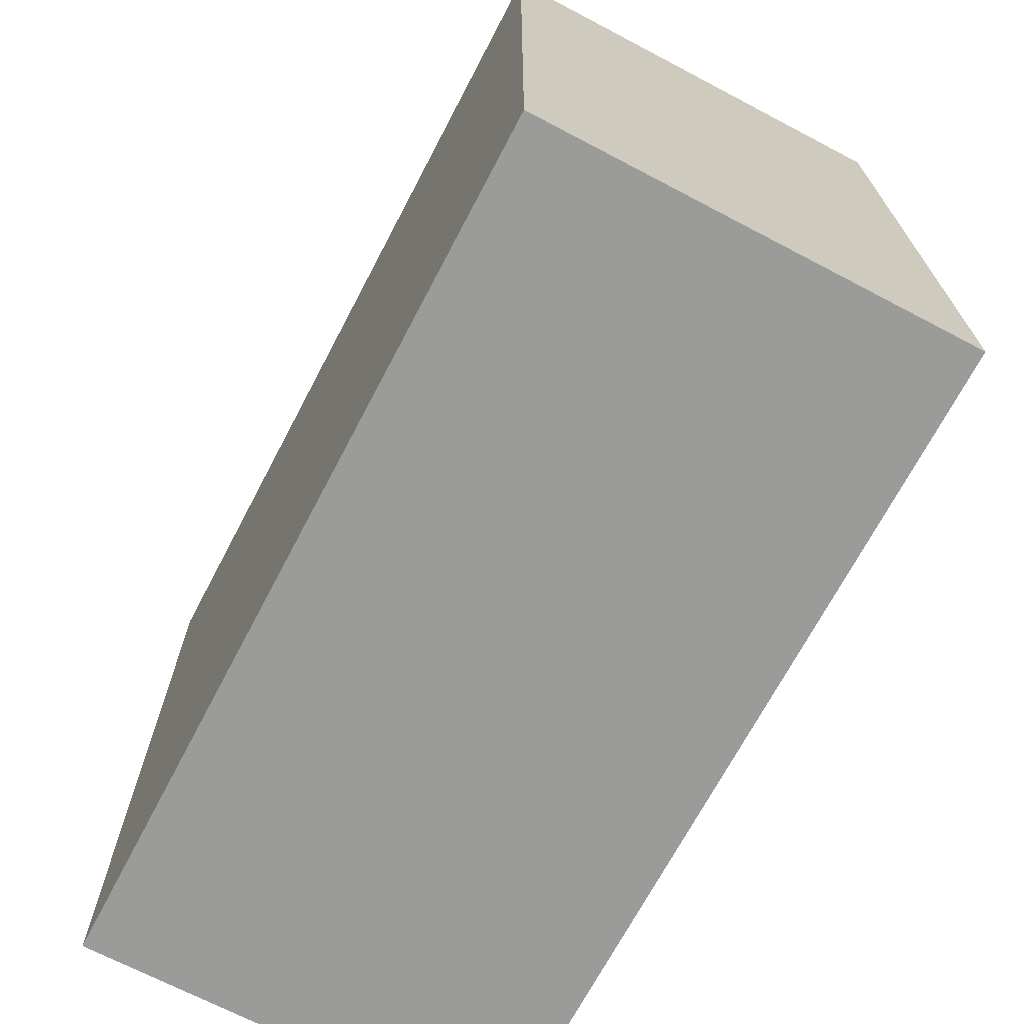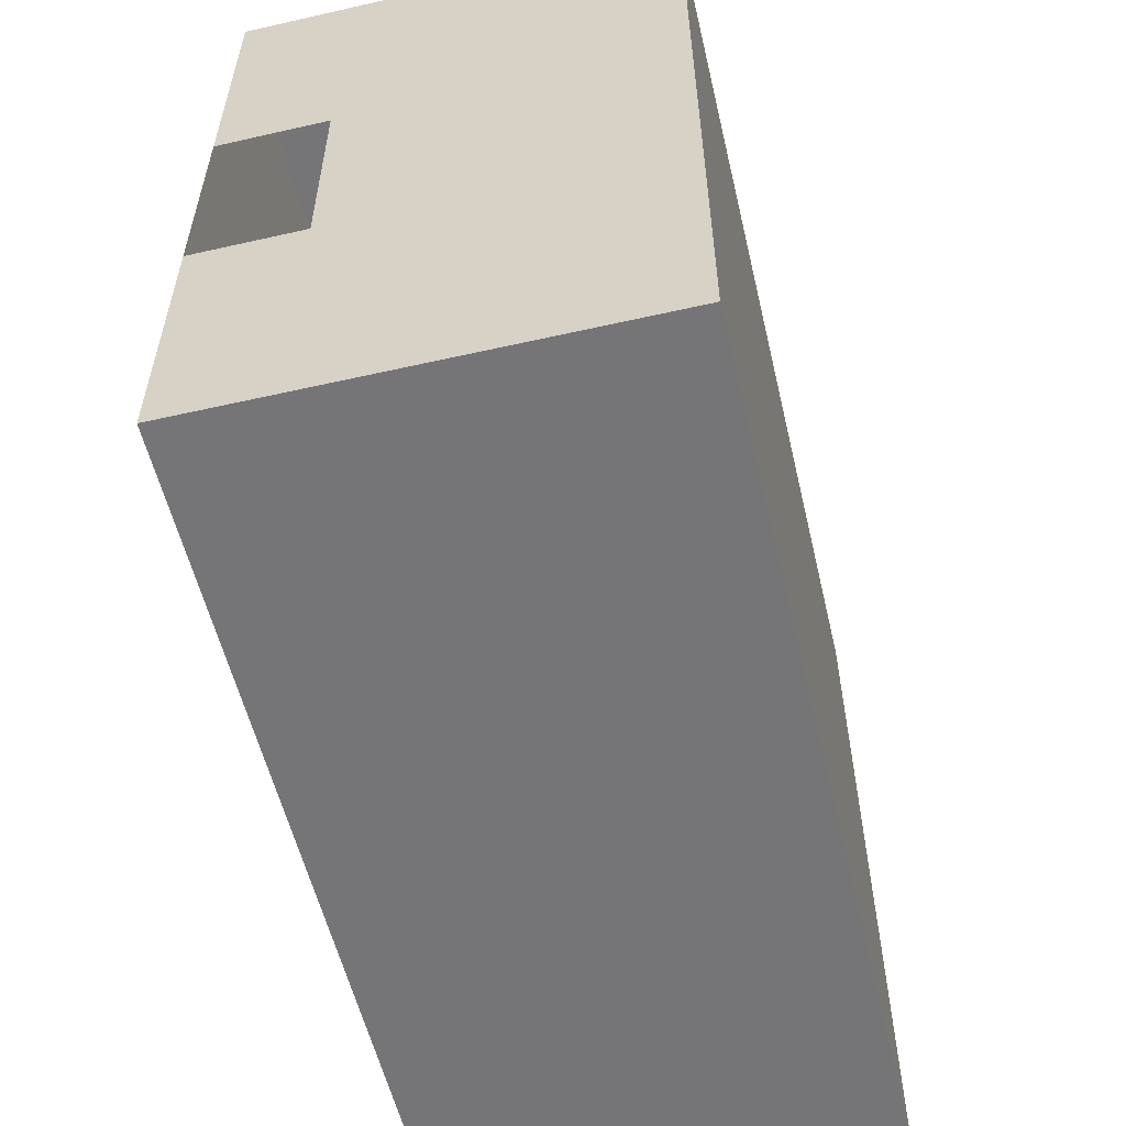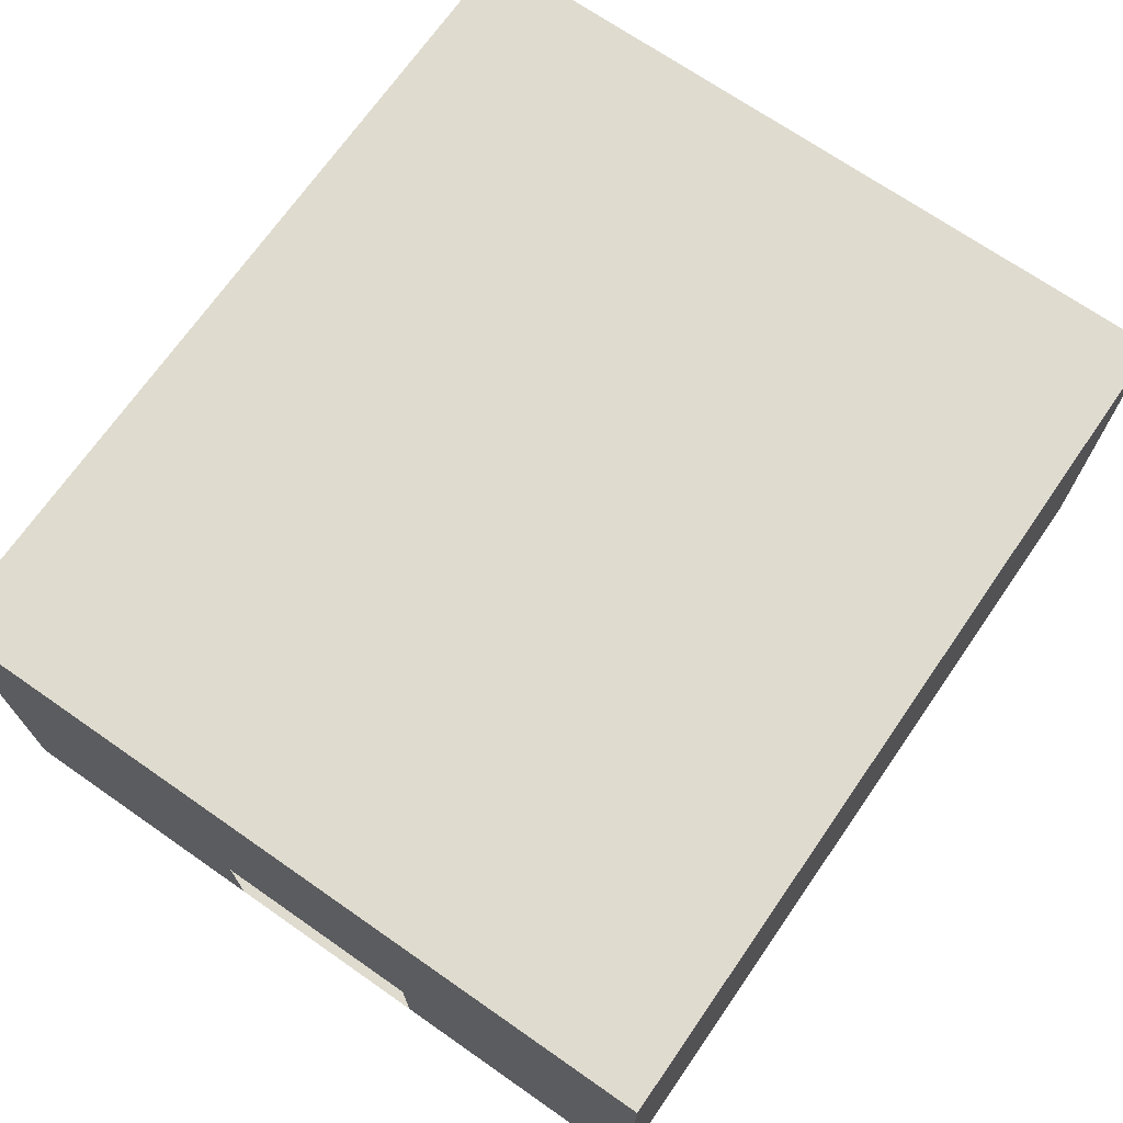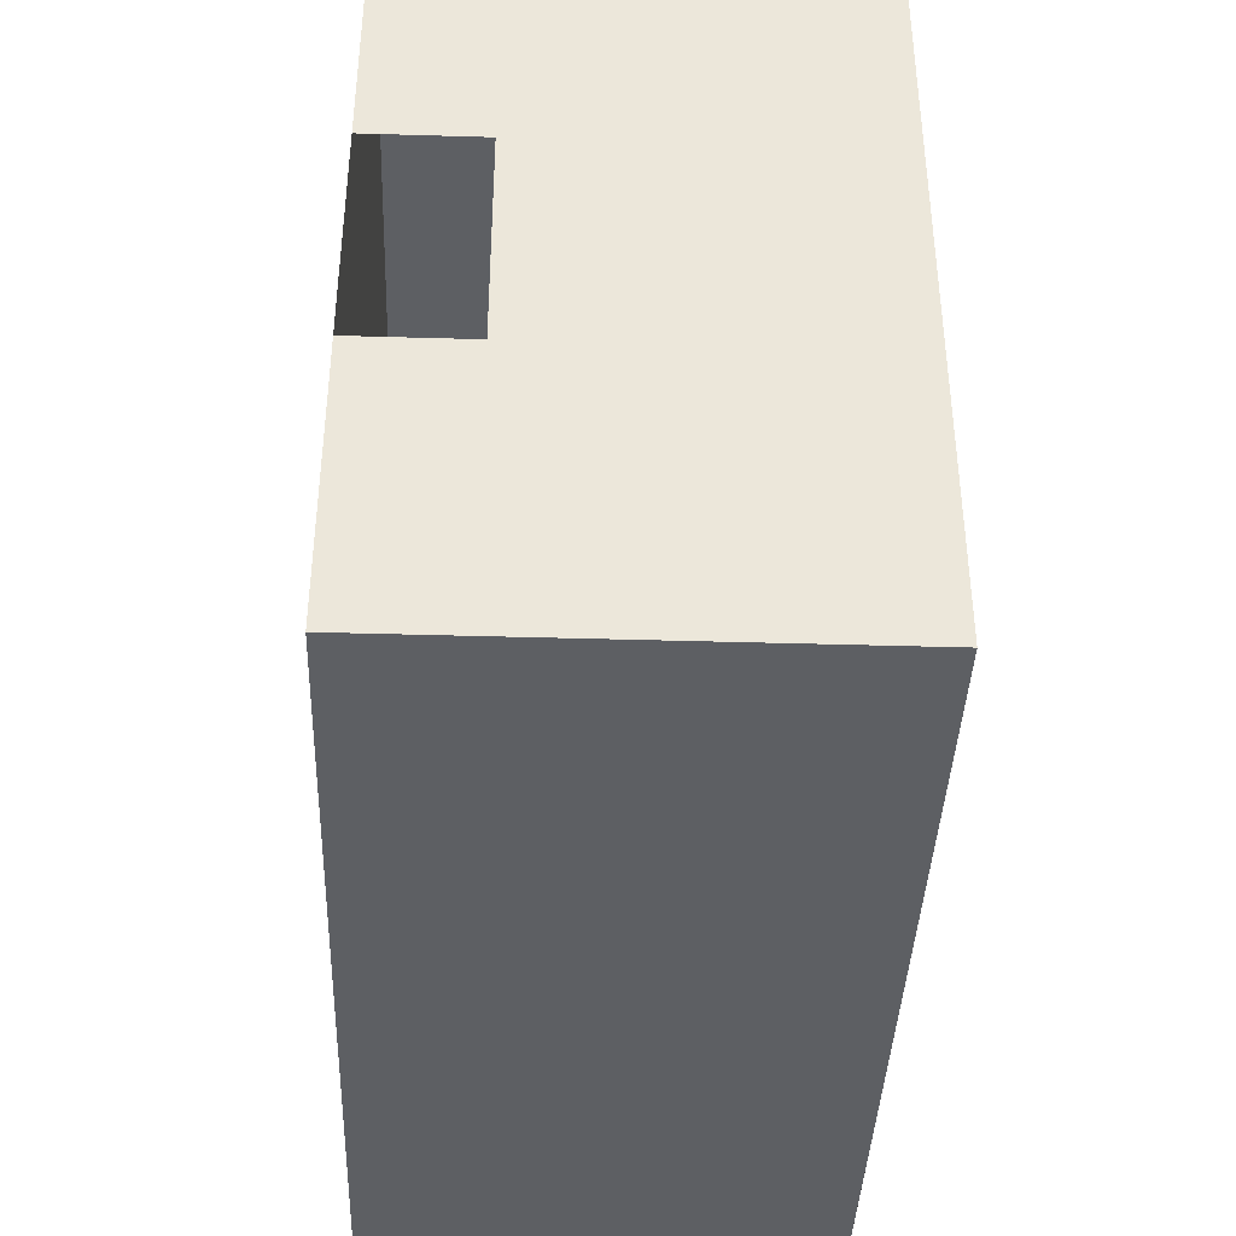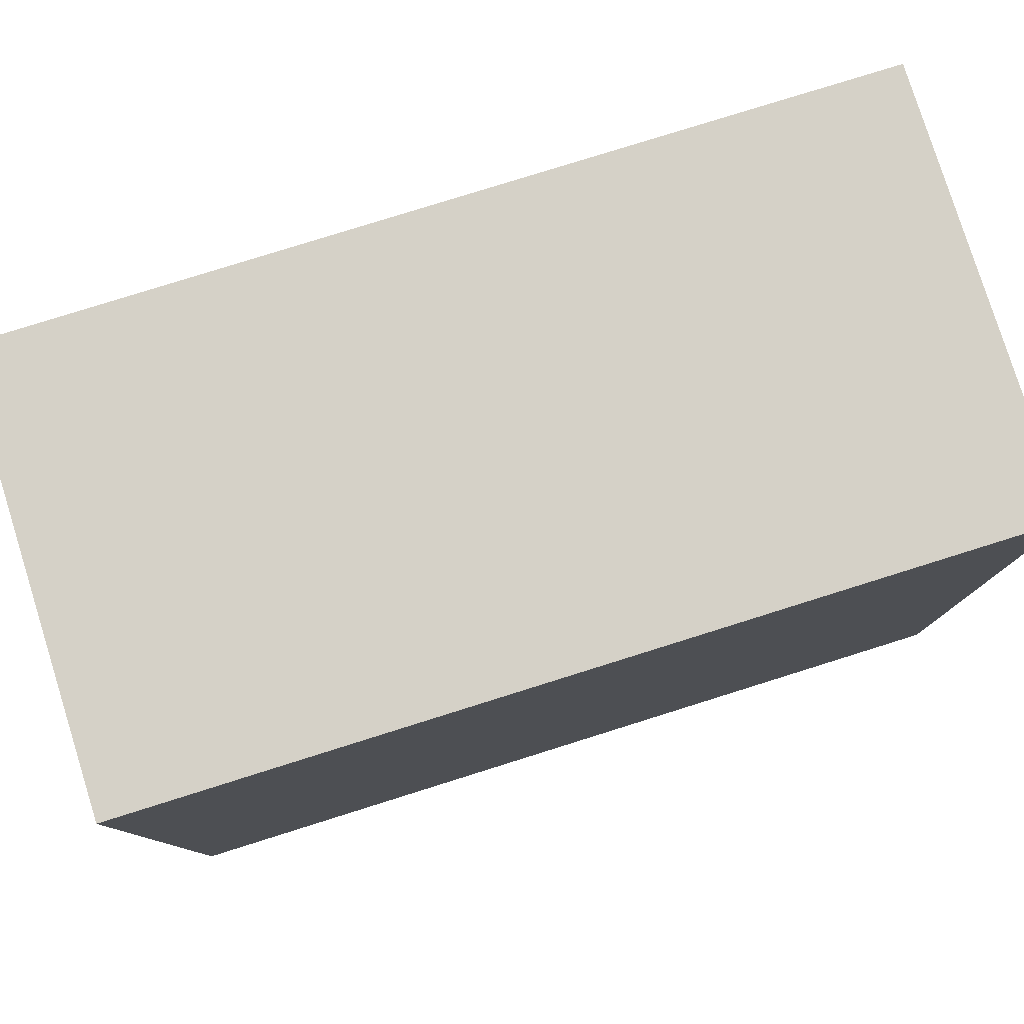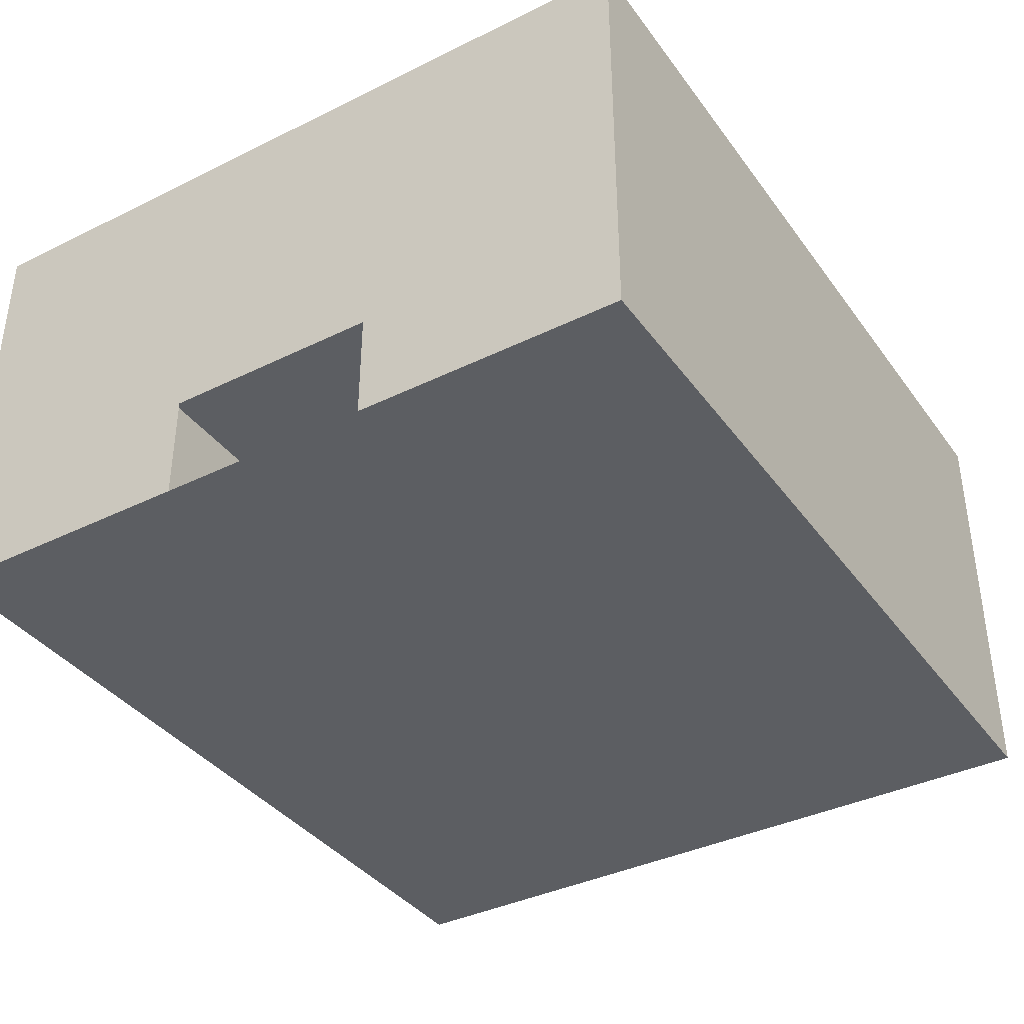
<metadata>
{"format":"obj","ext":"obj","renderer":"f3d","projection":"perspective","resolution":1024,"background":"white","views":[{"elev":-69.6,"azim":-117.7,"up":"+Z"},{"elev":-56.6,"azim":103.3,"up":"+Z"},{"elev":70.4,"azim":124.8,"up":"+Y"},{"elev":-39.8,"azim":87.9,"up":"+Z"},{"elev":79.5,"azim":-17.4,"up":"+Z"},{"elev":-37.9,"azim":122.0,"up":"+Y"}]}
</metadata>
<code>
g pb_Mesh137770
v 0 0 -1
v -8 0 -1
v 0 4 -1
v -8 4 -1
v -8 0 -8
v 0 0 -8
v -8 4 -8
v 0 4 -8
v 0 4 -1
v -8 4 -1
v 0 4 -8
v -8 4 -8
v 0 0 -8
v -8 0 -8
v 0 0 -1
v -8 0 -1
v -8 4 -1
v -8 4 -8
v -8 3 -3
v -8 3 -6
v -8 4 -8
v -8 0 -8
v -8 3 -6
v -8 0 -6
v -8 0 -1
v -8 4 -1
v -8 0 -3
v -8 3 -3
v -8 3 -3
v -8 3 -6
v -8 3 -3
v -8 3 -6
v -8 3 -6
v -8 0 -6
v -8 3 -6
v -8 0 -6
v -8 0 -3
v -8 3 -3
v -8 0 -3
v -8 3 -3
v 0 4 -8
v 0 4 -1
v -1.225e-05 1 -5.5
v -7.838e-06 1 -3.5
v 0 4 -1
v 0 0 -1
v -7.838e-06 1 -3.5
v -7.838e-06 0 -3.5
v 0 0 -8
v 0 4 -8
v -1.225e-05 0 -5.5
v -1.225e-05 1 -5.5
v -8 0 -6
v -8 3 -6
v -8 0 -3
v -8 3 -3
v -8 3 -3
v -8 0 -3
v -8 3 -6.5
v -8 0 -6.5
g pb_Mesh137770_0
f 2 4 3
f 1 2 3
f 6 8 7
f 5 6 7
f 10 12 11
f 9 10 11
f 14 16 15
f 13 14 15
f 19 18 17
f 19 20 18
f 23 22 21
f 23 24 22
f 27 26 25
f 27 28 26
f 31 30 29
f 31 32 30
f 35 34 33
f 35 36 34
f 39 38 37
f 39 40 38
f 43 42 41
f 43 44 42
f 47 46 45
f 47 48 46
f 51 50 49
f 51 52 50
f 53 54 55
f 54 56 55
f 57 58 59
f 58 60 59

</code>
